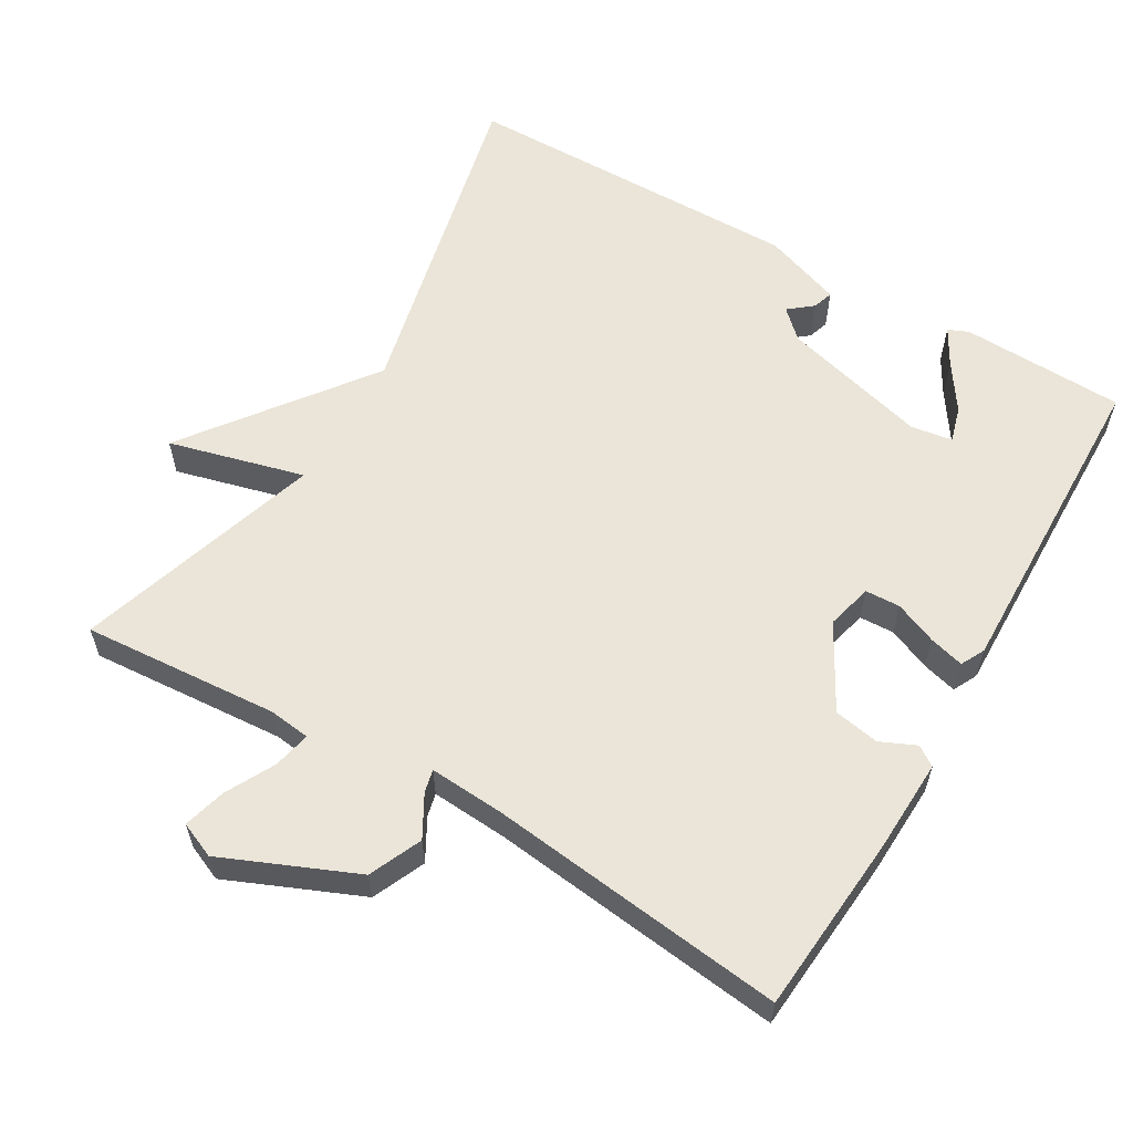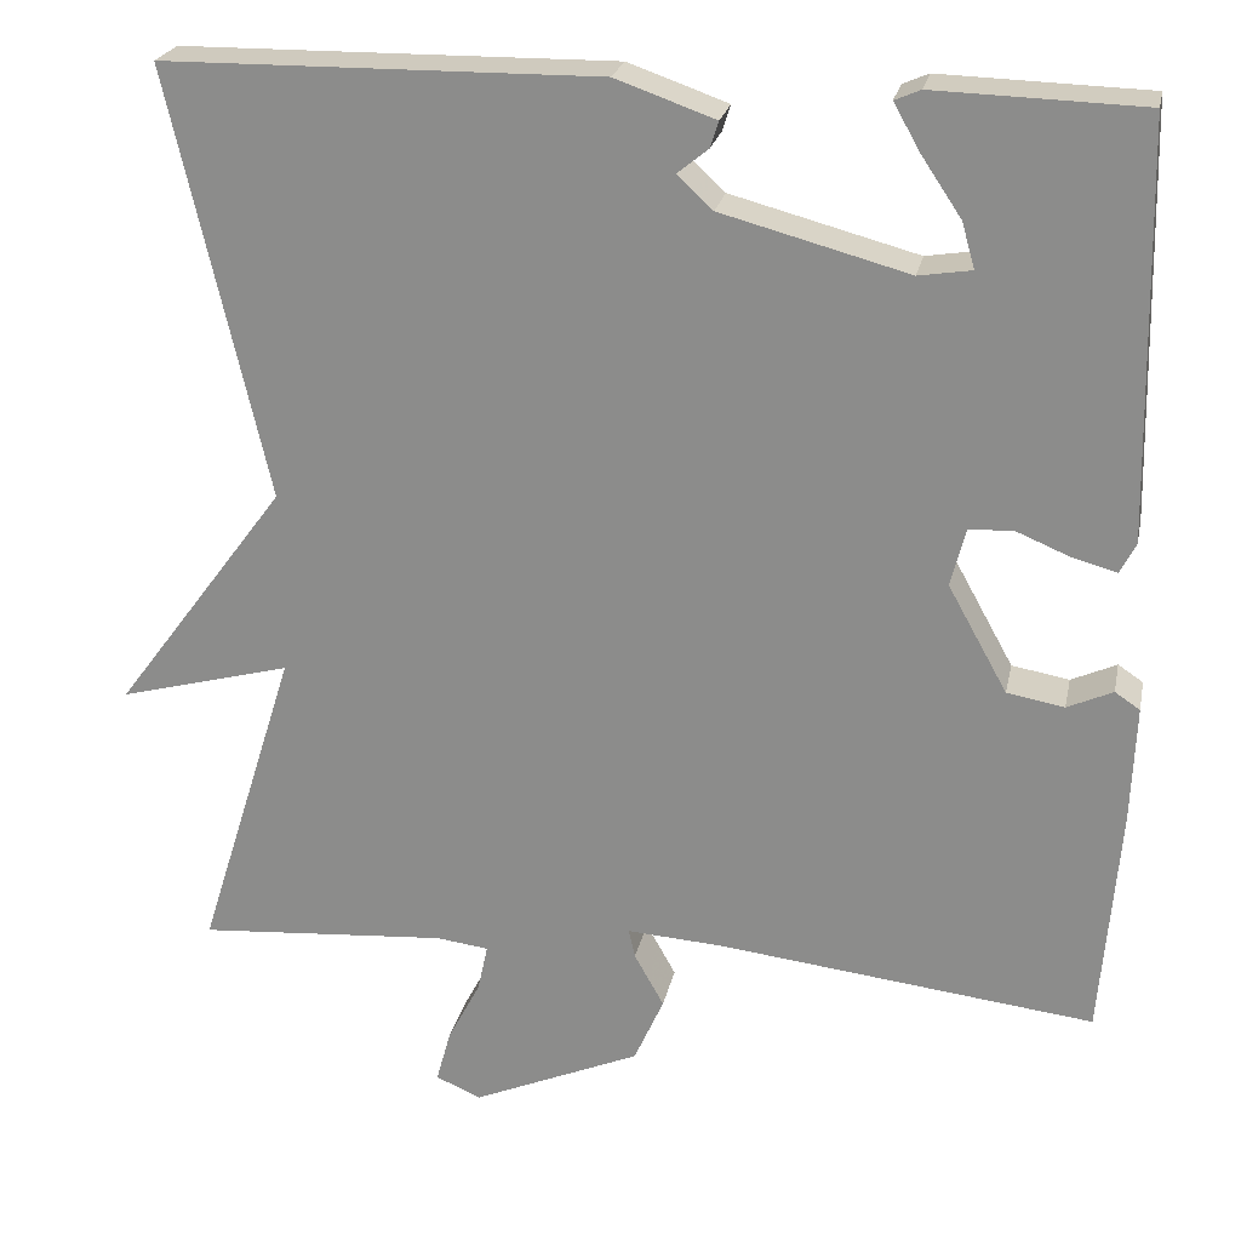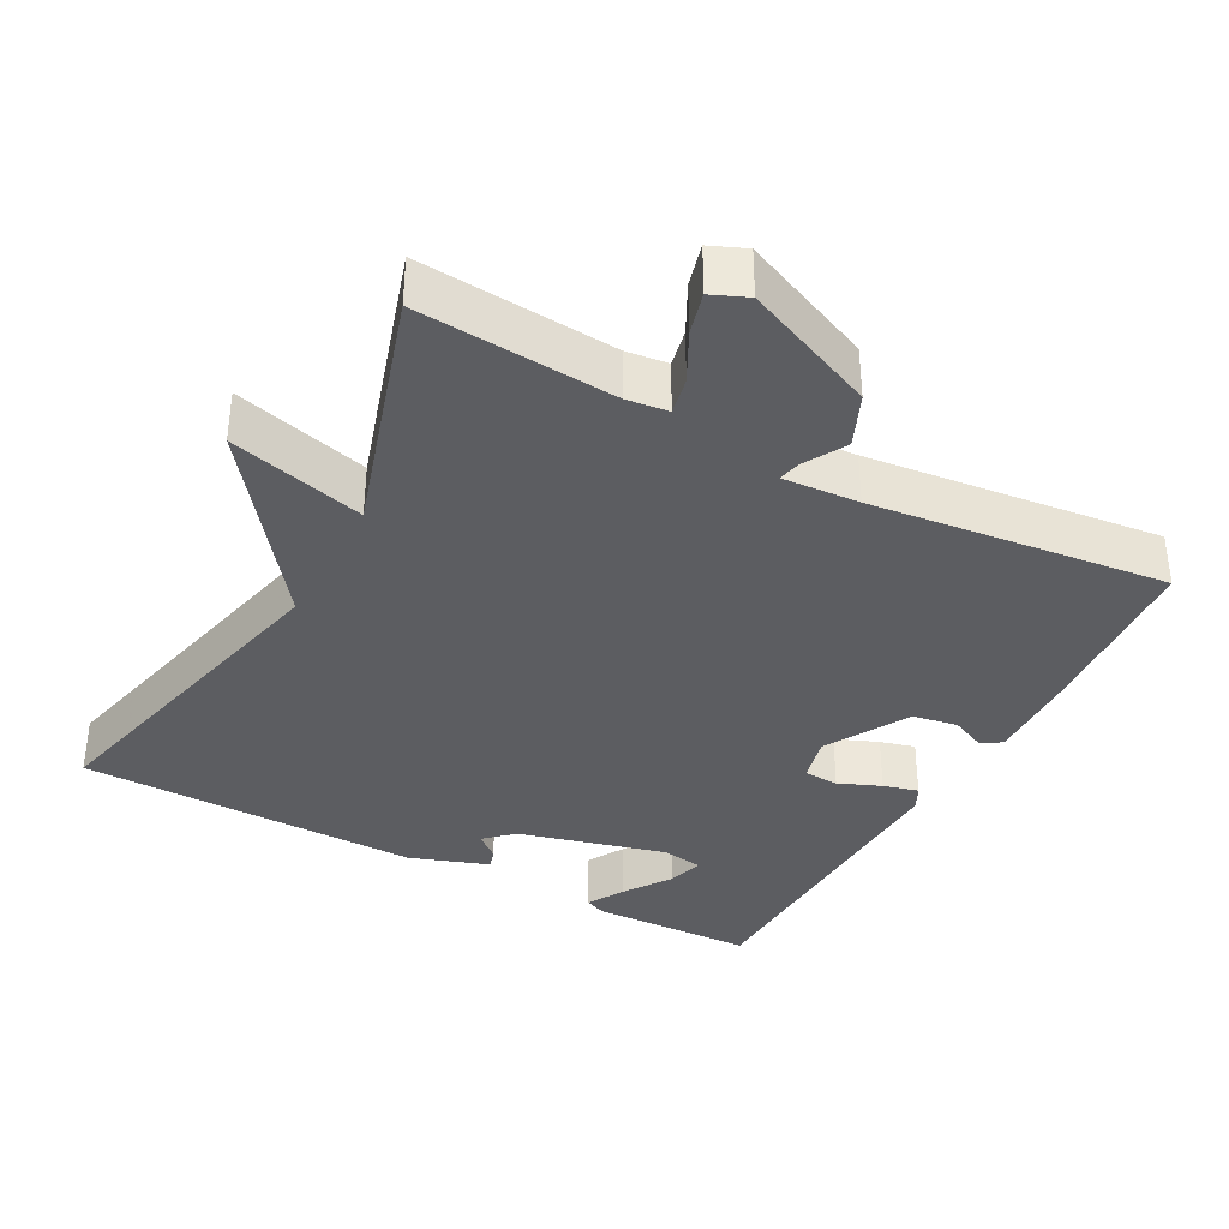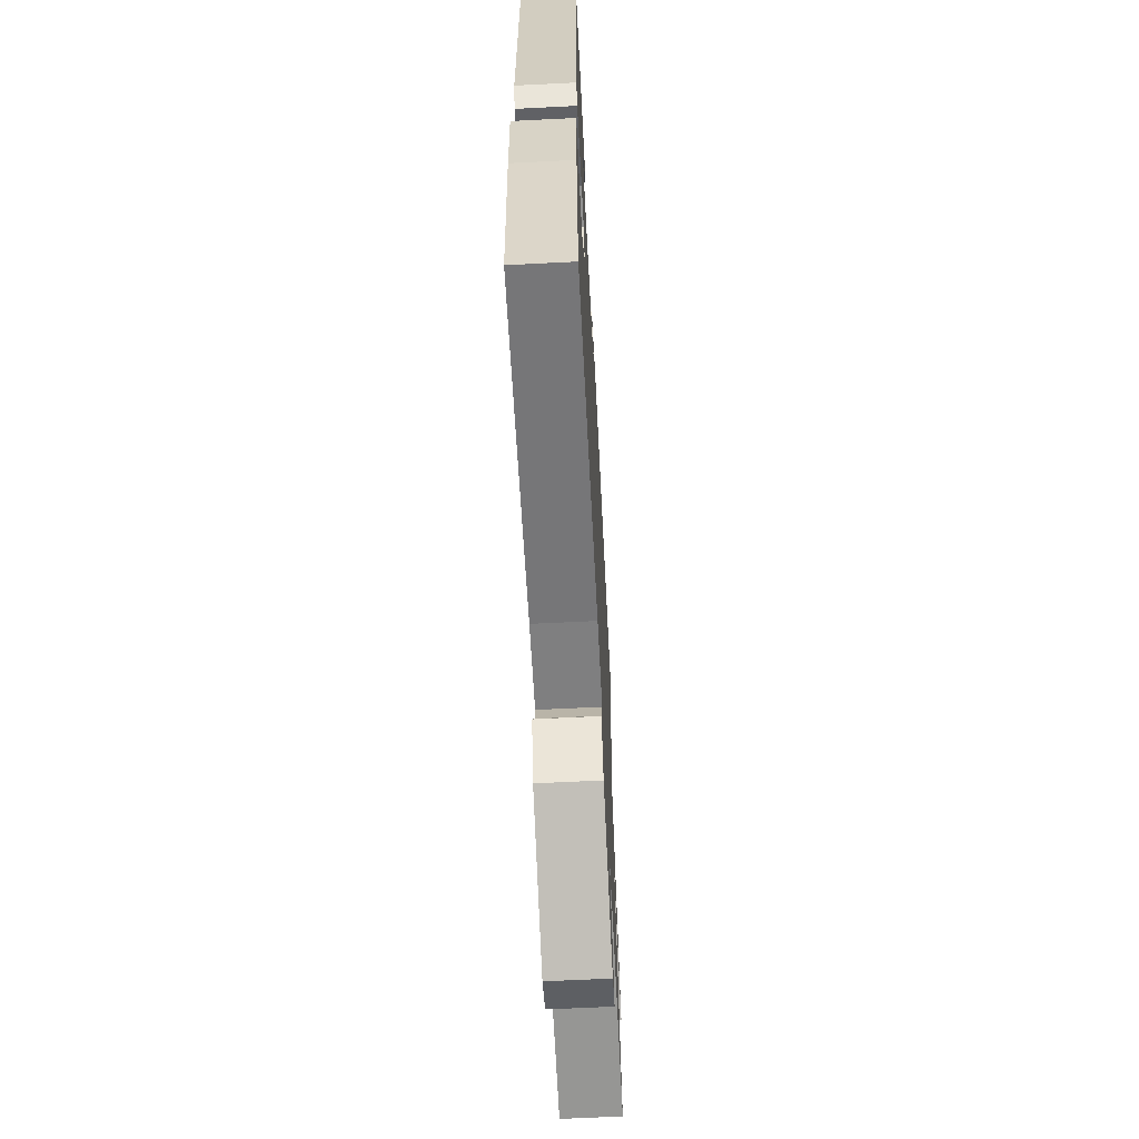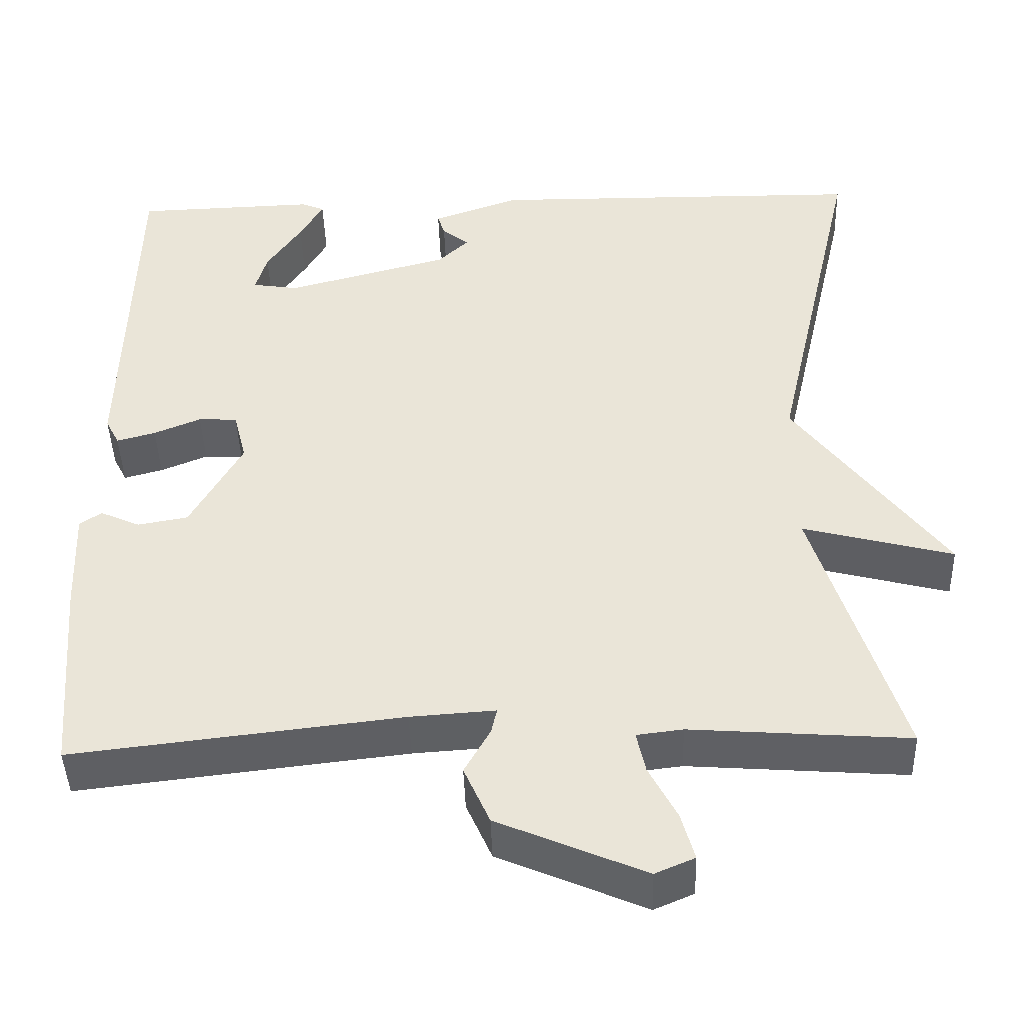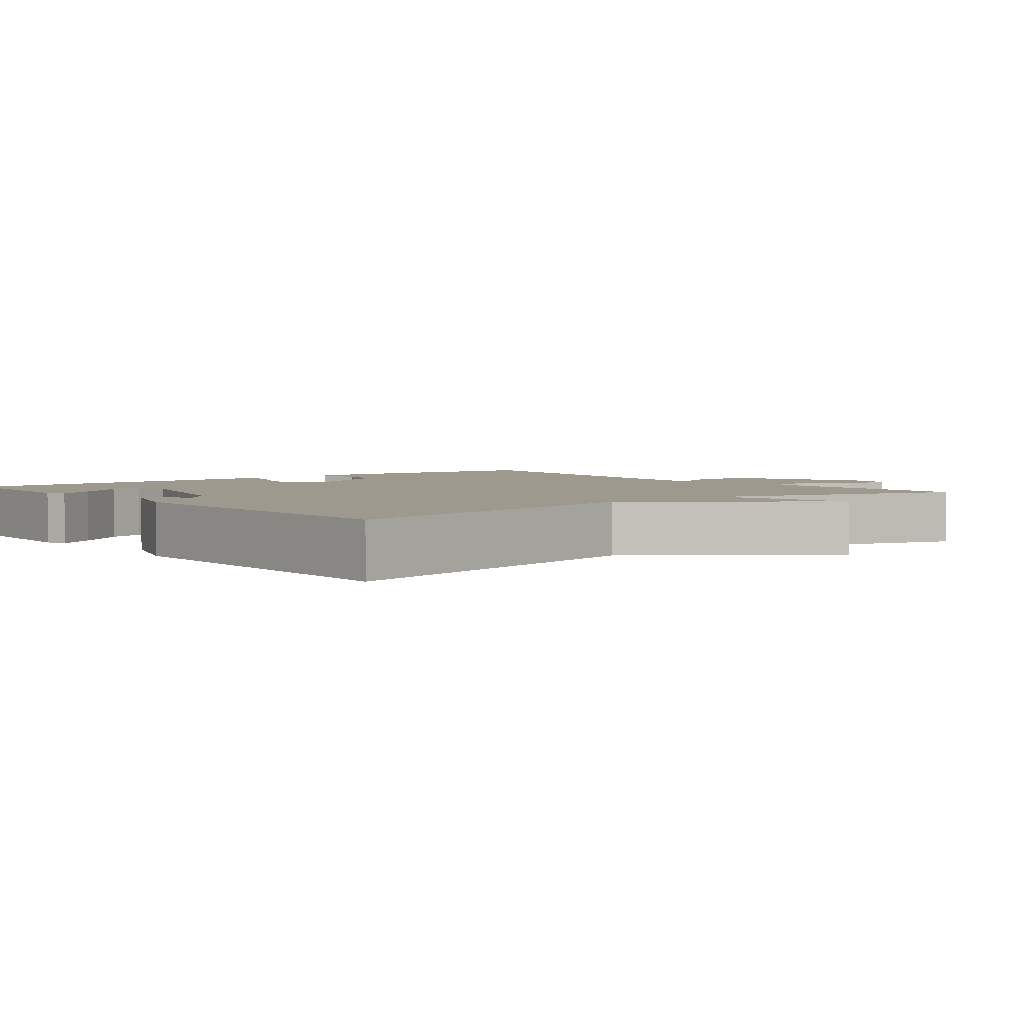
<metadata>
{"format":"obj","ext":"obj","renderer":"f3d","projection":"perspective","resolution":1024,"background":"white","views":[{"elev":59.2,"azim":-149.6,"up":"+Y"},{"elev":23.4,"azim":-168.4,"up":"+Z"},{"elev":-36.3,"azim":151.5,"up":"+Y"},{"elev":-63.5,"azim":-87.1,"up":"+Z"},{"elev":-43.7,"azim":1.8,"up":"+Z"},{"elev":3.4,"azim":51.4,"up":"+Y"}]}
</metadata>
<code>
v -0.5 0.07 -0.5
v -0.52 0.07 -0.254
v -0.525 0.07 -0.126
v -0.498 0.07 -0.108
v -0.449 0.07 -0.13
v -0.387 0.07 -0.119
v -0.323 0.07 -0.004
v -0.339 0.07 0.059
v -0.387 0.07 0.061
v -0.445 0.07 0.037
v -0.493 0.07 0.024
v -0.51 0.07 0.057
v -0.5 0.07 0.5
v -0.275 0.07 0.507
v -0.247 0.07 0.495
v -0.276 0.07 0.444
v -0.319 0.07 0.38
v -0.333 0.07 0.331
v -0.276 0.07 0.322
v -0.074 0.07 0.376
v -0.036 0.07 0.412
v -0.069 0.07 0.439
v -0.078 0.07 0.467
v 0.03 0.07 0.505
v 0.5 0.07 0.5
v 0.394 0.07 0.038
v 0.58 0.07 -0.211
v 0.394 0.07 -0.162
v 0.5 0.07 -0.5
v 0.23 0.07 -0.48
v 0.173 0.07 -0.487
v 0.184 0.07 -0.538
v 0.219 0.07 -0.605
v 0.235 0.07 -0.663
v 0.186 0.07 -0.684
v 0.004 0.07 -0.606
v -0.028 0.07 -0.534
v 0.004 0.07 -0.477
v 0.011 0.07 -0.446
v -0.094 0.07 -0.453
v -0.5 0 -0.5
v -0.52 0 -0.254
v -0.525 0 -0.126
v -0.498 0 -0.108
v -0.449 0 -0.13
v -0.387 0 -0.119
v -0.323 0 -0.004
v -0.339 0 0.059
v -0.387 0 0.061
v -0.445 0 0.037
v -0.493 0 0.024
v -0.51 0 0.057
v -0.5 0 0.5
v -0.275 0 0.507
v -0.247 0 0.495
v -0.276 0 0.444
v -0.319 0 0.38
v -0.333 0 0.331
v -0.276 0 0.322
v -0.074 0 0.376
v -0.036 0 0.412
v -0.069 0 0.439
v -0.078 0 0.467
v 0.03 0 0.505
v 0.5 0 0.5
v 0.394 0 0.038
v 0.58 0 -0.211
v 0.394 0 -0.162
v 0.5 0 -0.5
v 0.23 0 -0.48
v 0.173 0 -0.487
v 0.184 0 -0.538
v 0.219 0 -0.605
v 0.235 0 -0.663
v 0.186 0 -0.684
v 0.004 0 -0.606
v -0.028 0 -0.534
v 0.004 0 -0.477
v 0.011 0 -0.446
v -0.094 0 -0.453
f 36 37 38
f 35 36 38
f 34 35 38
f 33 34 38
f 32 33 38
f 31 32 38 39
f 30 31 39
f 28 29 30 39
f 26 27 28
f 26 28 39 40
f 23 24 25
f 22 23 25
f 21 22 25
f 26 40 1
f 25 26 1
f 21 25 1
f 20 21 1
f 15 16 17
f 14 15 17
f 13 14 17
f 13 17 18
f 12 13 18
f 11 12 18
f 10 11 18
f 9 10 18
f 8 9 18 19
f 3 4 5
f 2 3 5
f 1 2 5
f 1 5 6
f 20 1 6 7
f 7 8 19 20
f 78 77 76
f 78 76 75
f 78 75 74
f 78 74 73
f 78 73 72
f 79 78 72 71
f 79 71 70
f 79 70 69 68
f 68 67 66
f 80 79 68 66
f 65 64 63
f 65 63 62
f 65 62 61
f 41 80 66
f 41 66 65
f 41 65 61
f 41 61 60
f 57 56 55
f 57 55 54
f 57 54 53
f 58 57 53
f 58 53 52
f 58 52 51
f 58 51 50
f 58 50 49
f 59 58 49 48
f 45 44 43
f 45 43 42
f 45 42 41
f 46 45 41
f 47 46 41 60
f 60 59 48 47
f 1 41 42 2
f 2 42 43 3
f 3 43 44 4
f 4 44 45 5
f 5 45 46 6
f 6 46 47 7
f 7 47 48 8
f 8 48 49 9
f 9 49 50 10
f 10 50 51 11
f 11 51 52 12
f 12 52 53 13
f 13 53 54 14
f 14 54 55 15
f 15 55 56 16
f 16 56 57 17
f 17 57 58 18
f 18 58 59 19
f 19 59 60 20
f 20 60 61 21
f 21 61 62 22
f 22 62 63 23
f 23 63 64 24
f 24 64 65 25
f 25 65 66 26
f 26 66 67 27
f 27 67 68 28
f 28 68 69 29
f 29 69 70 30
f 30 70 71 31
f 31 71 72 32
f 32 72 73 33
f 33 73 74 34
f 34 74 75 35
f 35 75 76 36
f 36 76 77 37
f 37 77 78 38
f 38 78 79 39
f 39 79 80 40
f 40 80 41 1

</code>
